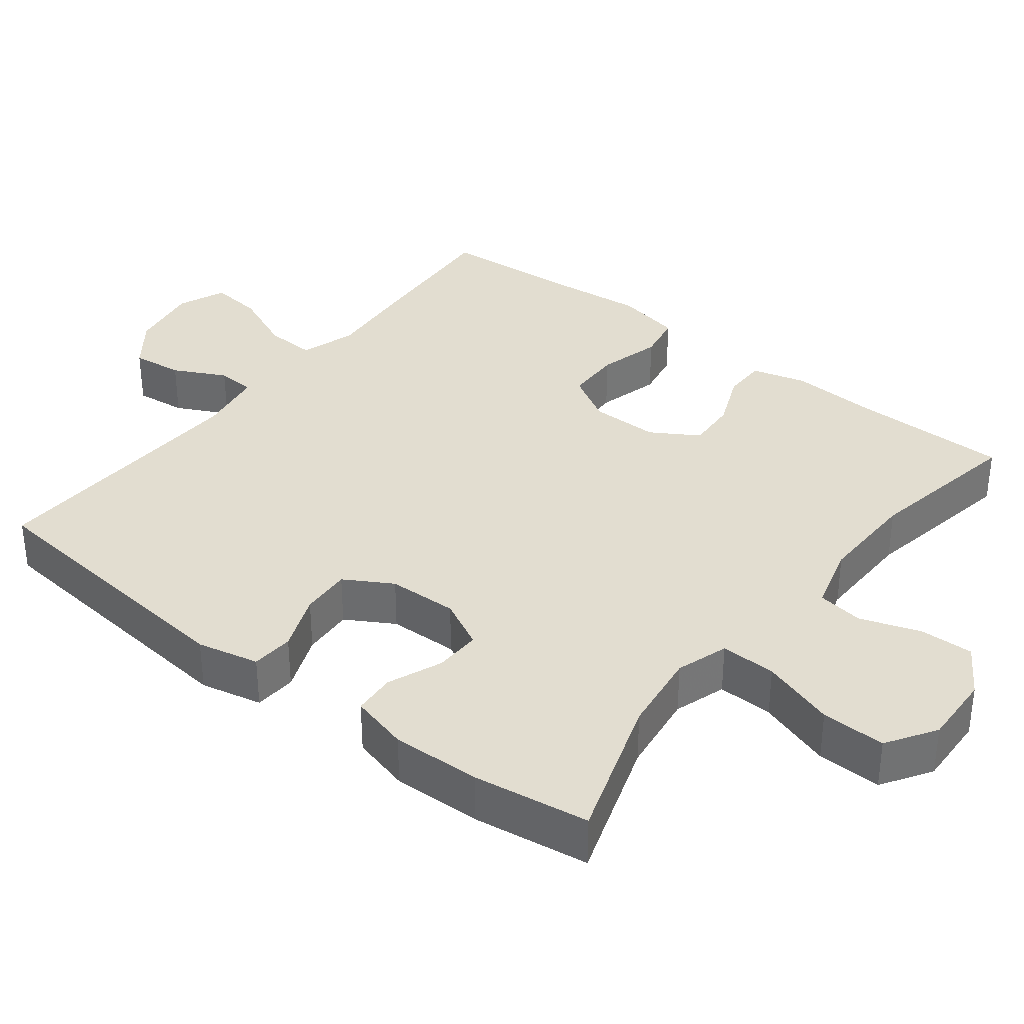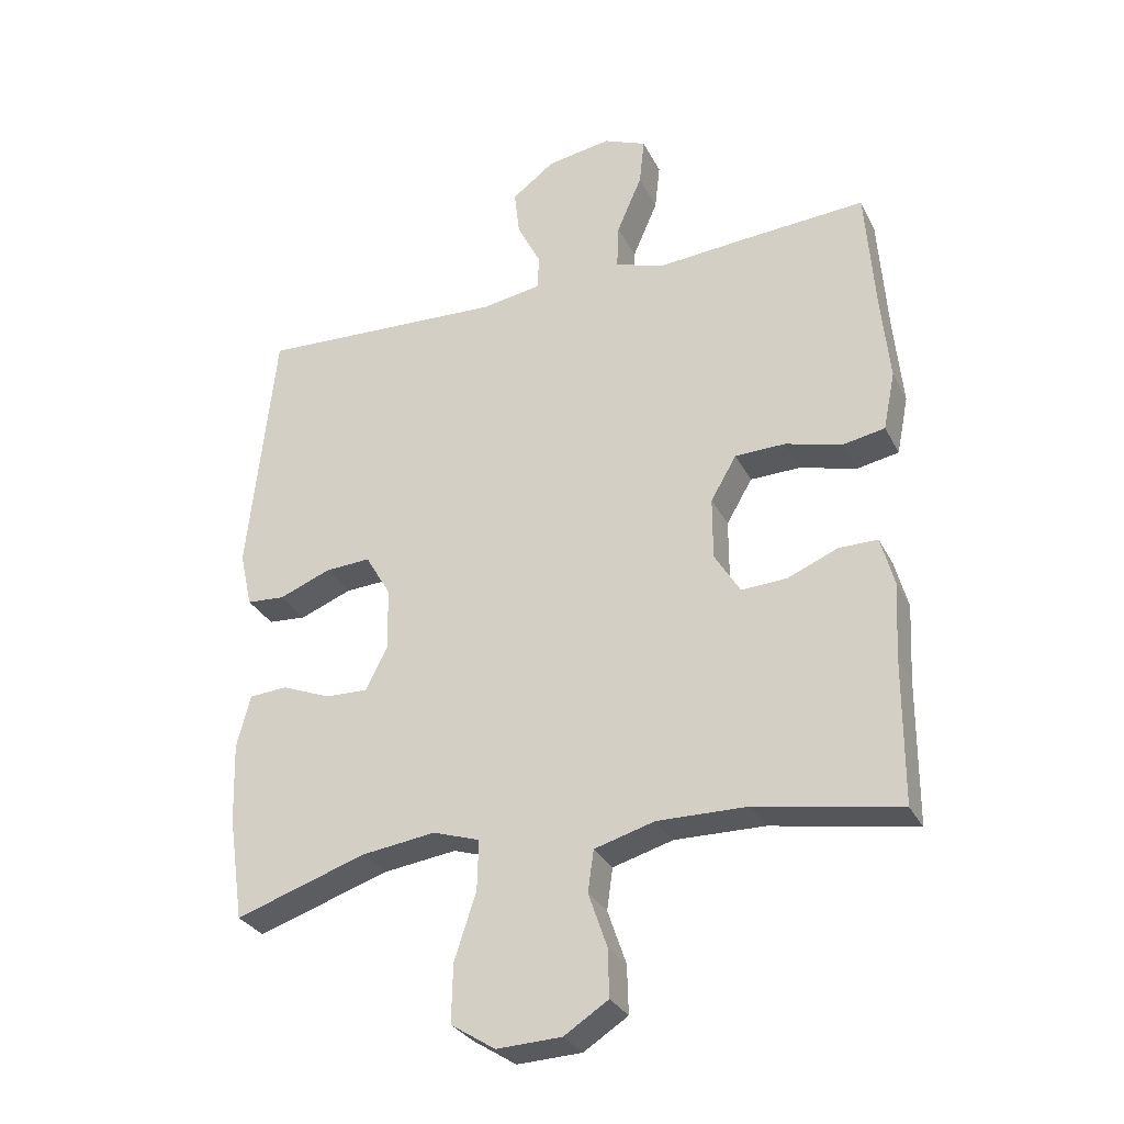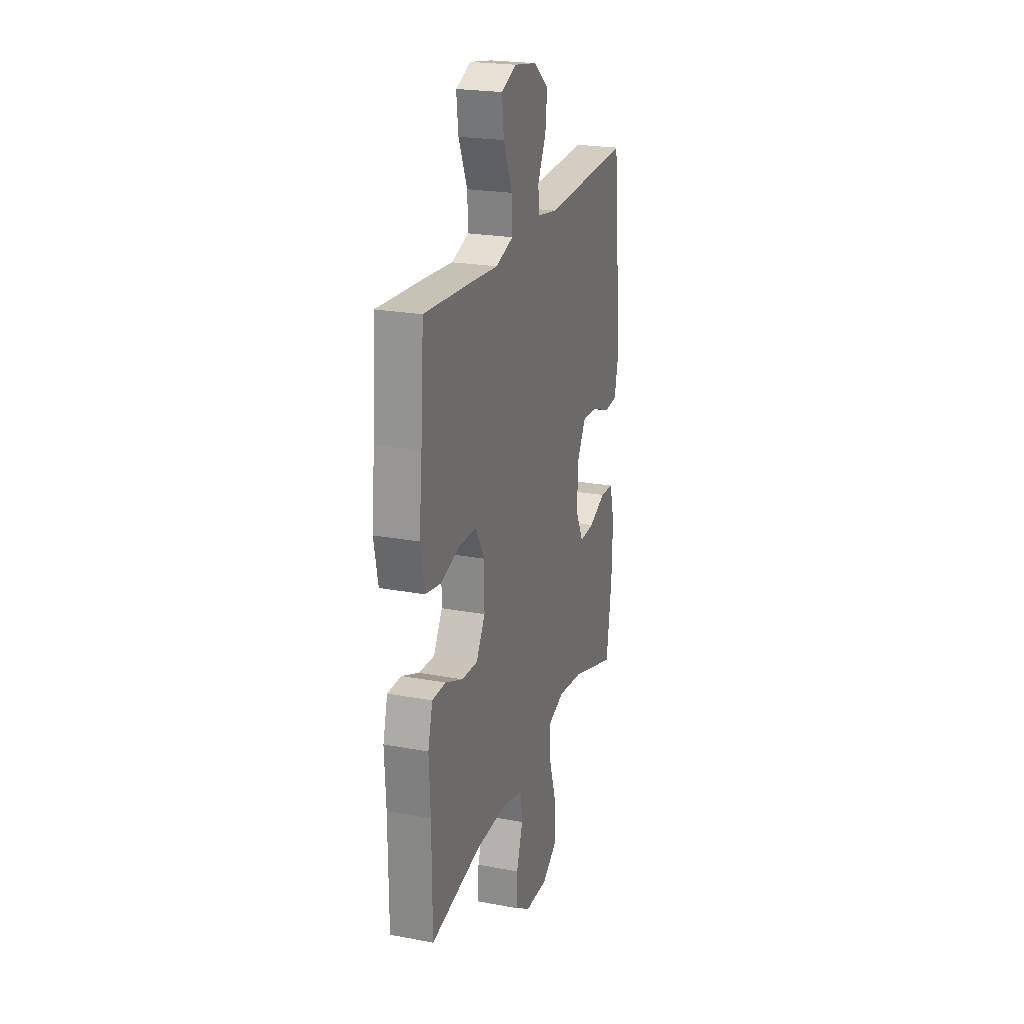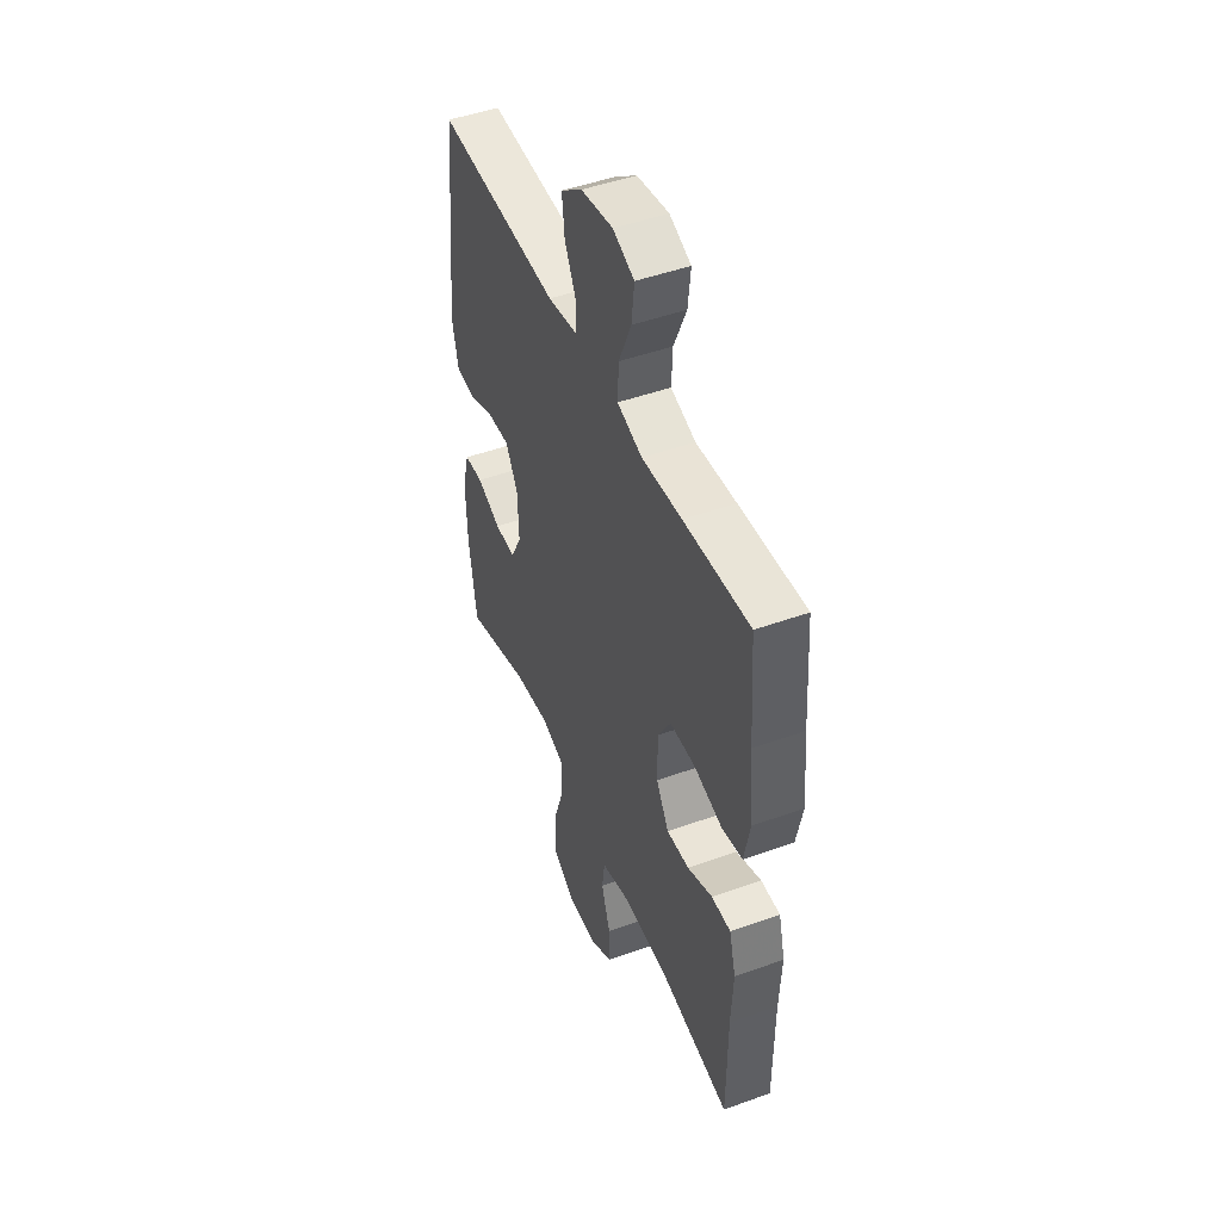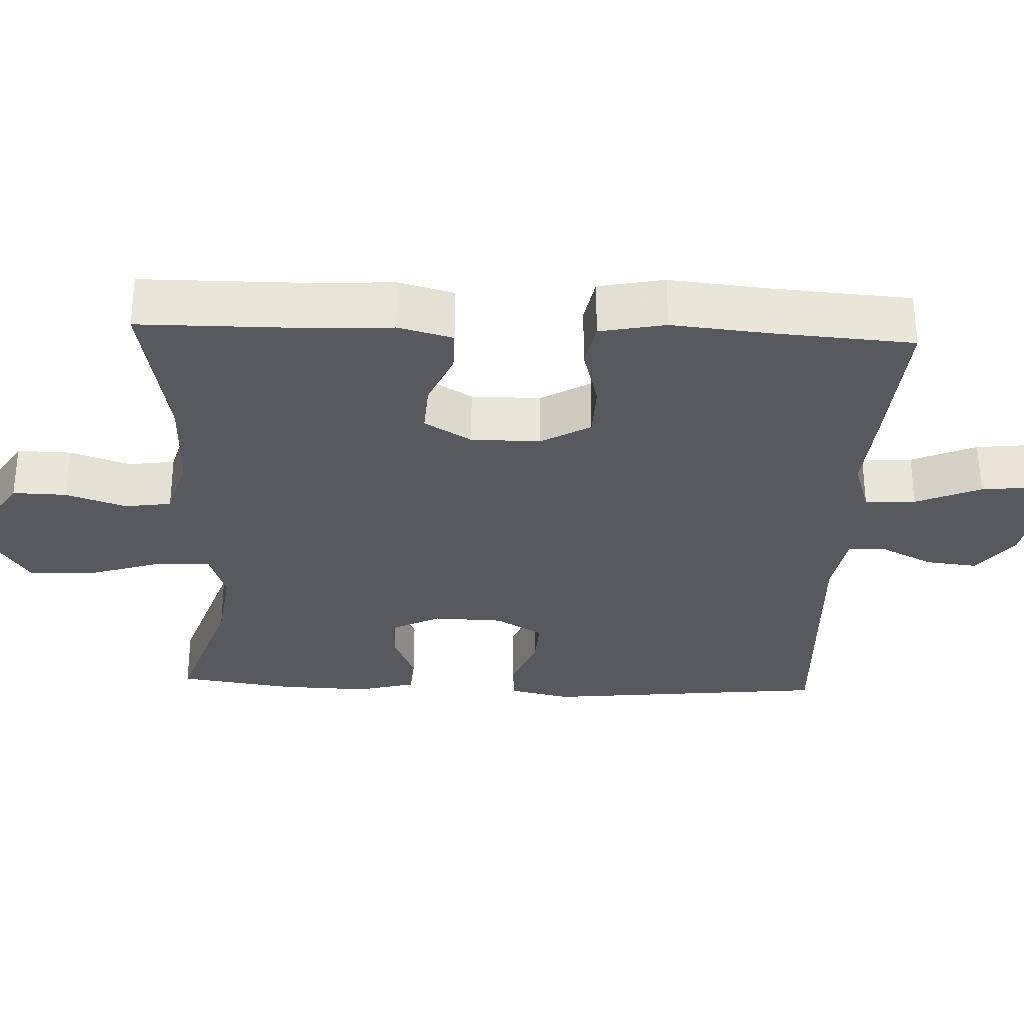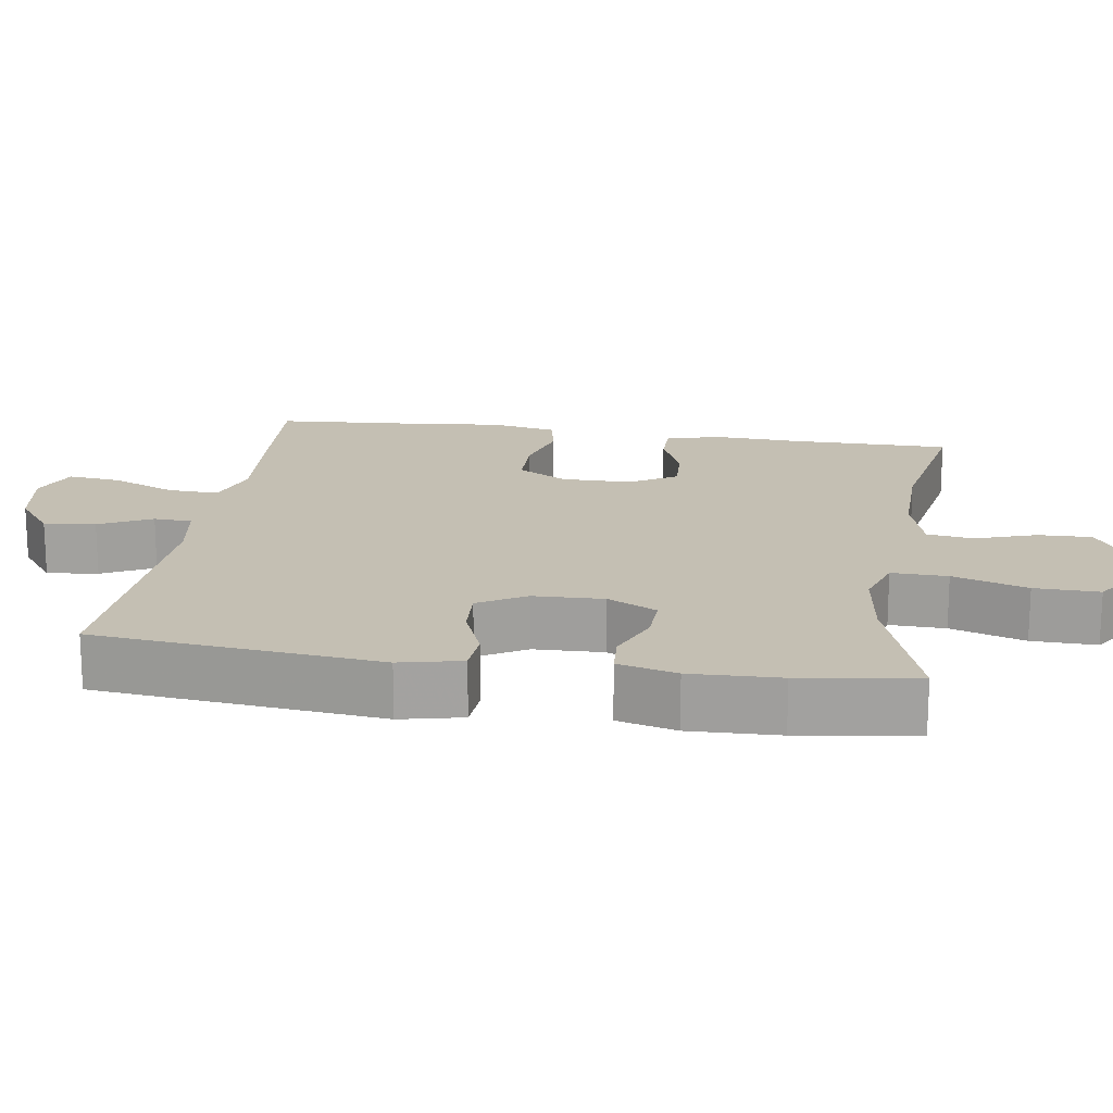
<metadata>
{"format":"obj","ext":"obj","renderer":"f3d","projection":"perspective","resolution":1024,"background":"white","views":[{"elev":35.3,"azim":128.0,"up":"+Y"},{"elev":-30.1,"azim":-157.1,"up":"+Z"},{"elev":22.9,"azim":-72.4,"up":"+Z"},{"elev":47.6,"azim":-112.1,"up":"+Z"},{"elev":-30.4,"azim":-92.4,"up":"+Y"},{"elev":17.7,"azim":98.7,"up":"+Y"}]}
</metadata>
<code>
v -0.5 0.07 -0.5
v -0.501 0.07 -0.281
v -0.507 0.07 -0.165
v -0.487 0.07 -0.091
v -0.428 0.07 -0.091
v -0.352 0.07 -0.123
v -0.283 0.07 -0.127
v -0.244 0.07 -0.063
v -0.244 0.07 0.031
v -0.283 0.07 0.098
v -0.359 0.07 0.1
v -0.445 0.07 0.077
v -0.509 0.07 0.089
v -0.527 0.07 0.178
v -0.514 0.07 0.309
v -0.5 0.07 0.5
v -0.3 0.07 0.486
v -0.178 0.07 0.476
v -0.102 0.07 0.5
v -0.105 0.07 0.569
v -0.143 0.07 0.657
v -0.151 0.07 0.729
v -0.086 0.07 0.756
v 0.011 0.07 0.74
v 0.076 0.07 0.691
v 0.068 0.07 0.621
v 0.032 0.07 0.55
v 0.035 0.07 0.498
v 0.125 0.07 0.483
v 0.5 0.07 0.5
v 0.541 0.07 0.112
v 0.522 0.07 0.028
v 0.464 0.07 0.024
v 0.386 0.07 0.055
v 0.317 0.07 0.059
v 0.279 0.07 -0.006
v 0.276 0.07 -0.101
v 0.31 0.07 -0.168
v 0.374 0.07 -0.166
v 0.448 0.07 -0.136
v 0.506 0.07 -0.14
v 0.527 0.07 -0.22
v 0.523 0.07 -0.342
v 0.5 0.07 -0.5
v 0.302 0.07 -0.434
v 0.19 0.07 -0.419
v 0.119 0.07 -0.442
v 0.121 0.07 -0.518
v 0.154 0.07 -0.619
v 0.156 0.07 -0.707
v 0.089 0.07 -0.75
v -0.009 0.07 -0.746
v -0.076 0.07 -0.703
v -0.074 0.07 -0.63
v -0.046 0.07 -0.548
v -0.055 0.07 -0.485
v -0.146 0.07 -0.459
v -0.282 0.07 -0.461
v -0.5 0 -0.5
v -0.501 0 -0.281
v -0.507 0 -0.165
v -0.487 0 -0.091
v -0.428 0 -0.091
v -0.352 0 -0.123
v -0.283 0 -0.127
v -0.244 0 -0.063
v -0.244 0 0.031
v -0.283 0 0.098
v -0.359 0 0.1
v -0.445 0 0.077
v -0.509 0 0.089
v -0.527 0 0.178
v -0.514 0 0.309
v -0.5 0 0.5
v -0.3 0 0.486
v -0.178 0 0.476
v -0.102 0 0.5
v -0.105 0 0.569
v -0.143 0 0.657
v -0.151 0 0.729
v -0.086 0 0.756
v 0.011 0 0.74
v 0.076 0 0.691
v 0.068 0 0.621
v 0.032 0 0.55
v 0.035 0 0.498
v 0.125 0 0.483
v 0.5 0 0.5
v 0.541 0 0.112
v 0.522 0 0.028
v 0.464 0 0.024
v 0.386 0 0.055
v 0.317 0 0.059
v 0.279 0 -0.006
v 0.276 0 -0.101
v 0.31 0 -0.168
v 0.374 0 -0.166
v 0.448 0 -0.136
v 0.506 0 -0.14
v 0.527 0 -0.22
v 0.523 0 -0.342
v 0.5 0 -0.5
v 0.302 0 -0.434
v 0.19 0 -0.419
v 0.119 0 -0.442
v 0.121 0 -0.518
v 0.154 0 -0.619
v 0.156 0 -0.707
v 0.089 0 -0.75
v -0.009 0 -0.746
v -0.076 0 -0.703
v -0.074 0 -0.63
v -0.046 0 -0.548
v -0.055 0 -0.485
v -0.146 0 -0.459
v -0.282 0 -0.461
f 53 54 55
f 52 53 55
f 51 52 55
f 50 51 55
f 49 50 55
f 48 49 55
f 47 48 55 56
f 46 47 56 57
f 43 44 45
f 42 43 45
f 41 42 45
f 40 41 45
f 39 40 45
f 38 39 45 46
f 46 57 58
f 38 46 58
f 37 38 58
f 32 33 34
f 31 32 34
f 30 31 34
f 29 30 34
f 28 29 34 35
f 25 26 27
f 24 25 27
f 23 24 27
f 22 23 27
f 21 22 27
f 20 21 27
f 19 20 27 28
f 28 35 36
f 19 28 36
f 18 19 36
f 18 36 37
f 17 18 37
f 16 17 37
f 15 16 37
f 13 14 15
f 12 13 15
f 11 12 15
f 4 5 6
f 3 4 6
f 2 3 6
f 2 6 7
f 1 2 7
f 58 1 7 8
f 10 11 15
f 10 15 37
f 9 10 37
f 8 9 37
f 8 37 58
f 113 112 111
f 113 111 110
f 113 110 109
f 113 109 108
f 113 108 107
f 113 107 106
f 114 113 106 105
f 115 114 105 104
f 103 102 101
f 103 101 100
f 103 100 99
f 103 99 98
f 103 98 97
f 104 103 97 96
f 116 115 104
f 116 104 96
f 116 96 95
f 92 91 90
f 92 90 89
f 92 89 88
f 92 88 87
f 93 92 87 86
f 85 84 83
f 85 83 82
f 85 82 81
f 85 81 80
f 85 80 79
f 85 79 78
f 86 85 78 77
f 94 93 86
f 94 86 77
f 94 77 76
f 95 94 76
f 95 76 75
f 95 75 74
f 95 74 73
f 73 72 71
f 73 71 70
f 73 70 69
f 64 63 62
f 64 62 61
f 64 61 60
f 65 64 60
f 65 60 59
f 66 65 59 116
f 73 69 68
f 95 73 68
f 95 68 67
f 95 67 66
f 116 95 66
f 1 59 60 2
f 2 60 61 3
f 3 61 62 4
f 4 62 63 5
f 5 63 64 6
f 6 64 65 7
f 7 65 66 8
f 8 66 67 9
f 9 67 68 10
f 10 68 69 11
f 11 69 70 12
f 12 70 71 13
f 13 71 72 14
f 14 72 73 15
f 15 73 74 16
f 16 74 75 17
f 17 75 76 18
f 18 76 77 19
f 19 77 78 20
f 20 78 79 21
f 21 79 80 22
f 22 80 81 23
f 23 81 82 24
f 24 82 83 25
f 25 83 84 26
f 26 84 85 27
f 27 85 86 28
f 28 86 87 29
f 29 87 88 30
f 30 88 89 31
f 31 89 90 32
f 32 90 91 33
f 33 91 92 34
f 34 92 93 35
f 35 93 94 36
f 36 94 95 37
f 37 95 96 38
f 38 96 97 39
f 39 97 98 40
f 40 98 99 41
f 41 99 100 42
f 42 100 101 43
f 43 101 102 44
f 44 102 103 45
f 45 103 104 46
f 46 104 105 47
f 47 105 106 48
f 48 106 107 49
f 49 107 108 50
f 50 108 109 51
f 51 109 110 52
f 52 110 111 53
f 53 111 112 54
f 54 112 113 55
f 55 113 114 56
f 56 114 115 57
f 57 115 116 58
f 58 116 59 1

</code>
